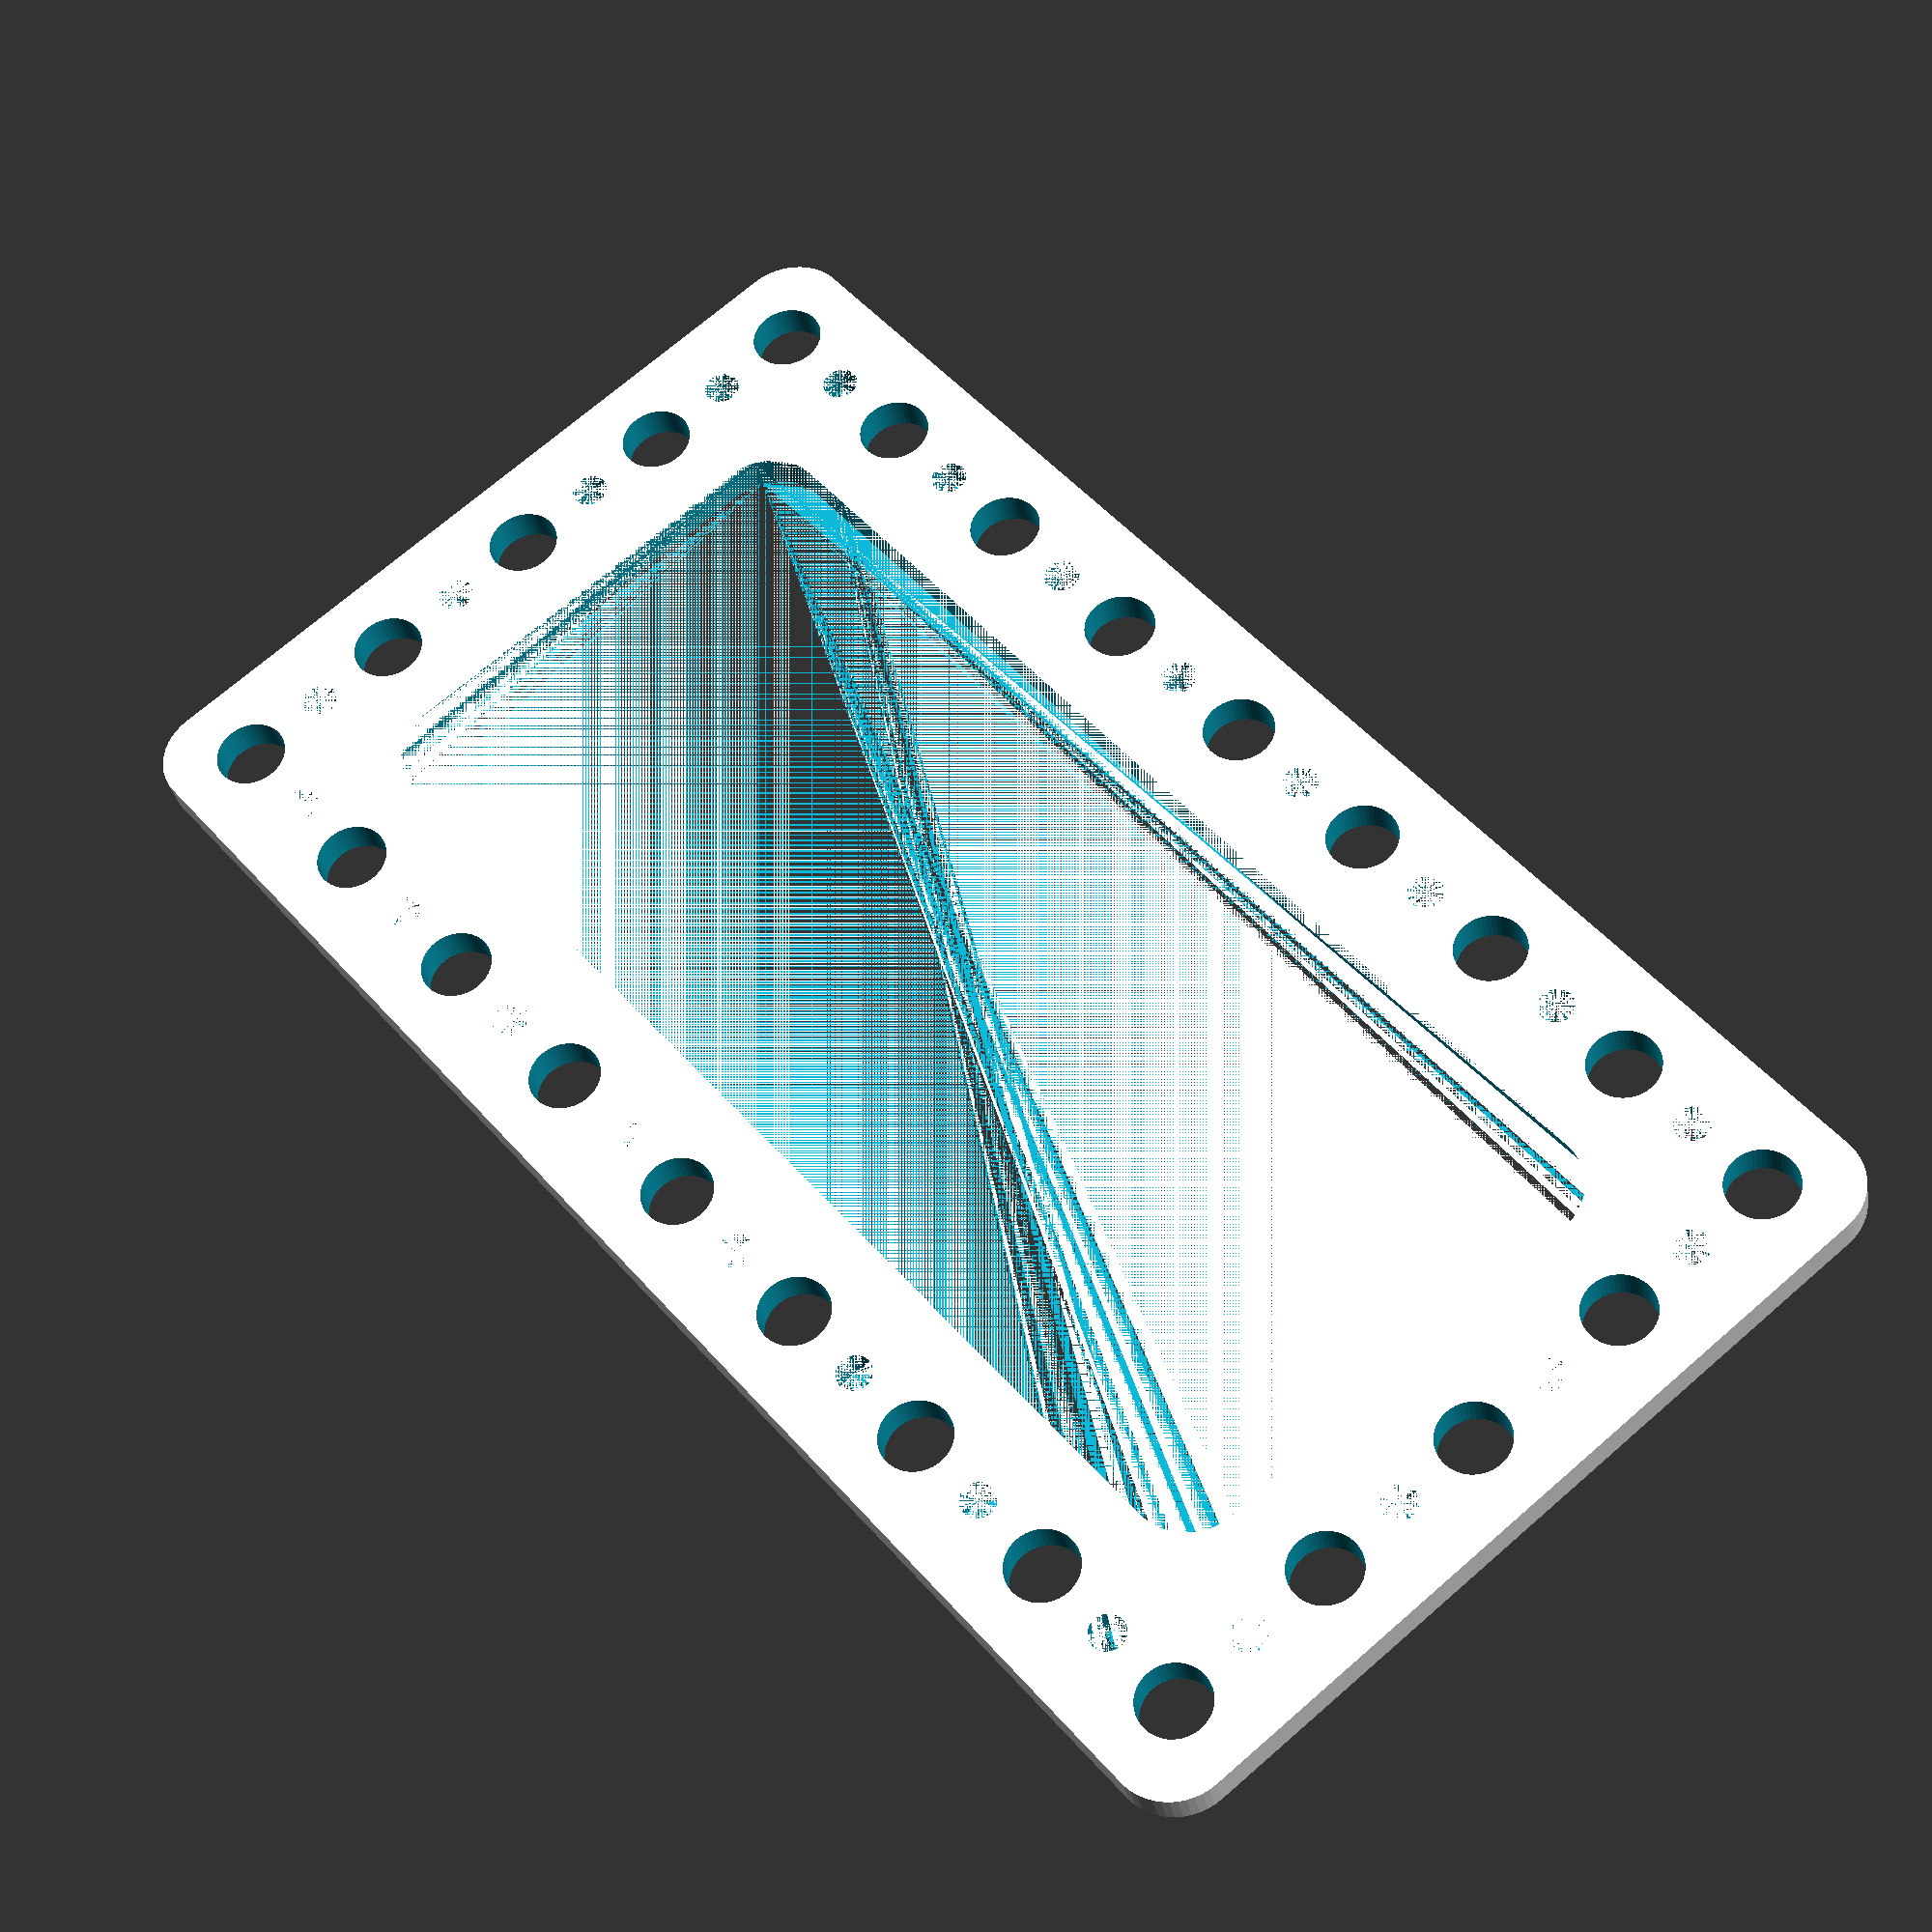
<openscad>
$fn = 50;


difference() {
	union() {
		hull() {
			translate(v = [-62.0000000000, 32.0000000000, 0]) {
				cylinder(h = 3, r = 5);
			}
			translate(v = [62.0000000000, 32.0000000000, 0]) {
				cylinder(h = 3, r = 5);
			}
			translate(v = [-62.0000000000, -32.0000000000, 0]) {
				cylinder(h = 3, r = 5);
			}
			translate(v = [62.0000000000, -32.0000000000, 0]) {
				cylinder(h = 3, r = 5);
			}
		}
	}
	union() {
		translate(v = [-60.0000000000, -30.0000000000, -100.0000000000]) {
			cylinder(h = 200, r = 3.0000000000);
		}
		translate(v = [-60.0000000000, -15.0000000000, -100.0000000000]) {
			cylinder(h = 200, r = 3.0000000000);
		}
		translate(v = [-60.0000000000, 0.0000000000, -100.0000000000]) {
			cylinder(h = 200, r = 3.0000000000);
		}
		translate(v = [-60.0000000000, 15.0000000000, -100.0000000000]) {
			cylinder(h = 200, r = 3.0000000000);
		}
		translate(v = [-60.0000000000, 30.0000000000, -100.0000000000]) {
			cylinder(h = 200, r = 3.0000000000);
		}
		translate(v = [-45.0000000000, -30.0000000000, -100.0000000000]) {
			cylinder(h = 200, r = 3.0000000000);
		}
		translate(v = [-45.0000000000, 30.0000000000, -100.0000000000]) {
			cylinder(h = 200, r = 3.0000000000);
		}
		translate(v = [-30.0000000000, -30.0000000000, -100.0000000000]) {
			cylinder(h = 200, r = 3.0000000000);
		}
		translate(v = [-30.0000000000, 30.0000000000, -100.0000000000]) {
			cylinder(h = 200, r = 3.0000000000);
		}
		translate(v = [-15.0000000000, -30.0000000000, -100.0000000000]) {
			cylinder(h = 200, r = 3.0000000000);
		}
		translate(v = [-15.0000000000, 30.0000000000, -100.0000000000]) {
			cylinder(h = 200, r = 3.0000000000);
		}
		translate(v = [0.0000000000, -30.0000000000, -100.0000000000]) {
			cylinder(h = 200, r = 3.0000000000);
		}
		translate(v = [0.0000000000, 30.0000000000, -100.0000000000]) {
			cylinder(h = 200, r = 3.0000000000);
		}
		translate(v = [15.0000000000, -30.0000000000, -100.0000000000]) {
			cylinder(h = 200, r = 3.0000000000);
		}
		translate(v = [15.0000000000, 30.0000000000, -100.0000000000]) {
			cylinder(h = 200, r = 3.0000000000);
		}
		translate(v = [30.0000000000, -30.0000000000, -100.0000000000]) {
			cylinder(h = 200, r = 3.0000000000);
		}
		translate(v = [30.0000000000, 30.0000000000, -100.0000000000]) {
			cylinder(h = 200, r = 3.0000000000);
		}
		translate(v = [45.0000000000, -30.0000000000, -100.0000000000]) {
			cylinder(h = 200, r = 3.0000000000);
		}
		translate(v = [45.0000000000, 30.0000000000, -100.0000000000]) {
			cylinder(h = 200, r = 3.0000000000);
		}
		translate(v = [60.0000000000, -30.0000000000, -100.0000000000]) {
			cylinder(h = 200, r = 3.0000000000);
		}
		translate(v = [60.0000000000, -15.0000000000, -100.0000000000]) {
			cylinder(h = 200, r = 3.0000000000);
		}
		translate(v = [60.0000000000, 0.0000000000, -100.0000000000]) {
			cylinder(h = 200, r = 3.0000000000);
		}
		translate(v = [60.0000000000, 15.0000000000, -100.0000000000]) {
			cylinder(h = 200, r = 3.0000000000);
		}
		translate(v = [60.0000000000, 30.0000000000, -100.0000000000]) {
			cylinder(h = 200, r = 3.0000000000);
		}
		translate(v = [-60.0000000000, -30.0000000000, 0]) {
			cylinder(h = 3, r = 1.5000000000);
		}
		translate(v = [-60.0000000000, -22.5000000000, 0]) {
			cylinder(h = 3, r = 1.5000000000);
		}
		translate(v = [-60.0000000000, -15.0000000000, 0]) {
			cylinder(h = 3, r = 1.5000000000);
		}
		translate(v = [-60.0000000000, -7.5000000000, 0]) {
			cylinder(h = 3, r = 1.5000000000);
		}
		translate(v = [-60.0000000000, 0.0000000000, 0]) {
			cylinder(h = 3, r = 1.5000000000);
		}
		translate(v = [-60.0000000000, 7.5000000000, 0]) {
			cylinder(h = 3, r = 1.5000000000);
		}
		translate(v = [-60.0000000000, 15.0000000000, 0]) {
			cylinder(h = 3, r = 1.5000000000);
		}
		translate(v = [-60.0000000000, 22.5000000000, 0]) {
			cylinder(h = 3, r = 1.5000000000);
		}
		translate(v = [-60.0000000000, 30.0000000000, 0]) {
			cylinder(h = 3, r = 1.5000000000);
		}
		translate(v = [-52.5000000000, -30.0000000000, 0]) {
			cylinder(h = 3, r = 1.5000000000);
		}
		translate(v = [-52.5000000000, 30.0000000000, 0]) {
			cylinder(h = 3, r = 1.5000000000);
		}
		translate(v = [-45.0000000000, -30.0000000000, 0]) {
			cylinder(h = 3, r = 1.5000000000);
		}
		translate(v = [-45.0000000000, 30.0000000000, 0]) {
			cylinder(h = 3, r = 1.5000000000);
		}
		translate(v = [-37.5000000000, -30.0000000000, 0]) {
			cylinder(h = 3, r = 1.5000000000);
		}
		translate(v = [-37.5000000000, 30.0000000000, 0]) {
			cylinder(h = 3, r = 1.5000000000);
		}
		translate(v = [-30.0000000000, -30.0000000000, 0]) {
			cylinder(h = 3, r = 1.5000000000);
		}
		translate(v = [-30.0000000000, 30.0000000000, 0]) {
			cylinder(h = 3, r = 1.5000000000);
		}
		translate(v = [-22.5000000000, -30.0000000000, 0]) {
			cylinder(h = 3, r = 1.5000000000);
		}
		translate(v = [-22.5000000000, 30.0000000000, 0]) {
			cylinder(h = 3, r = 1.5000000000);
		}
		translate(v = [-15.0000000000, -30.0000000000, 0]) {
			cylinder(h = 3, r = 1.5000000000);
		}
		translate(v = [-15.0000000000, 30.0000000000, 0]) {
			cylinder(h = 3, r = 1.5000000000);
		}
		translate(v = [-7.5000000000, -30.0000000000, 0]) {
			cylinder(h = 3, r = 1.5000000000);
		}
		translate(v = [-7.5000000000, 30.0000000000, 0]) {
			cylinder(h = 3, r = 1.5000000000);
		}
		translate(v = [0.0000000000, -30.0000000000, 0]) {
			cylinder(h = 3, r = 1.5000000000);
		}
		translate(v = [0.0000000000, 30.0000000000, 0]) {
			cylinder(h = 3, r = 1.5000000000);
		}
		translate(v = [7.5000000000, -30.0000000000, 0]) {
			cylinder(h = 3, r = 1.5000000000);
		}
		translate(v = [7.5000000000, 30.0000000000, 0]) {
			cylinder(h = 3, r = 1.5000000000);
		}
		translate(v = [15.0000000000, -30.0000000000, 0]) {
			cylinder(h = 3, r = 1.5000000000);
		}
		translate(v = [15.0000000000, 30.0000000000, 0]) {
			cylinder(h = 3, r = 1.5000000000);
		}
		translate(v = [22.5000000000, -30.0000000000, 0]) {
			cylinder(h = 3, r = 1.5000000000);
		}
		translate(v = [22.5000000000, 30.0000000000, 0]) {
			cylinder(h = 3, r = 1.5000000000);
		}
		translate(v = [30.0000000000, -30.0000000000, 0]) {
			cylinder(h = 3, r = 1.5000000000);
		}
		translate(v = [30.0000000000, 30.0000000000, 0]) {
			cylinder(h = 3, r = 1.5000000000);
		}
		translate(v = [37.5000000000, -30.0000000000, 0]) {
			cylinder(h = 3, r = 1.5000000000);
		}
		translate(v = [37.5000000000, 30.0000000000, 0]) {
			cylinder(h = 3, r = 1.5000000000);
		}
		translate(v = [45.0000000000, -30.0000000000, 0]) {
			cylinder(h = 3, r = 1.5000000000);
		}
		translate(v = [45.0000000000, 30.0000000000, 0]) {
			cylinder(h = 3, r = 1.5000000000);
		}
		translate(v = [52.5000000000, -30.0000000000, 0]) {
			cylinder(h = 3, r = 1.5000000000);
		}
		translate(v = [52.5000000000, 30.0000000000, 0]) {
			cylinder(h = 3, r = 1.5000000000);
		}
		translate(v = [60.0000000000, -30.0000000000, 0]) {
			cylinder(h = 3, r = 1.5000000000);
		}
		translate(v = [60.0000000000, -22.5000000000, 0]) {
			cylinder(h = 3, r = 1.5000000000);
		}
		translate(v = [60.0000000000, -15.0000000000, 0]) {
			cylinder(h = 3, r = 1.5000000000);
		}
		translate(v = [60.0000000000, -7.5000000000, 0]) {
			cylinder(h = 3, r = 1.5000000000);
		}
		translate(v = [60.0000000000, 0.0000000000, 0]) {
			cylinder(h = 3, r = 1.5000000000);
		}
		translate(v = [60.0000000000, 7.5000000000, 0]) {
			cylinder(h = 3, r = 1.5000000000);
		}
		translate(v = [60.0000000000, 15.0000000000, 0]) {
			cylinder(h = 3, r = 1.5000000000);
		}
		translate(v = [60.0000000000, 22.5000000000, 0]) {
			cylinder(h = 3, r = 1.5000000000);
		}
		translate(v = [60.0000000000, 30.0000000000, 0]) {
			cylinder(h = 3, r = 1.5000000000);
		}
		translate(v = [-60.0000000000, -30.0000000000, 0]) {
			cylinder(h = 3, r = 1.5000000000);
		}
		translate(v = [-60.0000000000, -22.5000000000, 0]) {
			cylinder(h = 3, r = 1.5000000000);
		}
		translate(v = [-60.0000000000, -15.0000000000, 0]) {
			cylinder(h = 3, r = 1.5000000000);
		}
		translate(v = [-60.0000000000, -7.5000000000, 0]) {
			cylinder(h = 3, r = 1.5000000000);
		}
		translate(v = [-60.0000000000, 0.0000000000, 0]) {
			cylinder(h = 3, r = 1.5000000000);
		}
		translate(v = [-60.0000000000, 7.5000000000, 0]) {
			cylinder(h = 3, r = 1.5000000000);
		}
		translate(v = [-60.0000000000, 15.0000000000, 0]) {
			cylinder(h = 3, r = 1.5000000000);
		}
		translate(v = [-60.0000000000, 22.5000000000, 0]) {
			cylinder(h = 3, r = 1.5000000000);
		}
		translate(v = [-60.0000000000, 30.0000000000, 0]) {
			cylinder(h = 3, r = 1.5000000000);
		}
		translate(v = [-52.5000000000, -30.0000000000, 0]) {
			cylinder(h = 3, r = 1.5000000000);
		}
		translate(v = [-52.5000000000, 30.0000000000, 0]) {
			cylinder(h = 3, r = 1.5000000000);
		}
		translate(v = [-45.0000000000, -30.0000000000, 0]) {
			cylinder(h = 3, r = 1.5000000000);
		}
		translate(v = [-45.0000000000, 30.0000000000, 0]) {
			cylinder(h = 3, r = 1.5000000000);
		}
		translate(v = [-37.5000000000, -30.0000000000, 0]) {
			cylinder(h = 3, r = 1.5000000000);
		}
		translate(v = [-37.5000000000, 30.0000000000, 0]) {
			cylinder(h = 3, r = 1.5000000000);
		}
		translate(v = [-30.0000000000, -30.0000000000, 0]) {
			cylinder(h = 3, r = 1.5000000000);
		}
		translate(v = [-30.0000000000, 30.0000000000, 0]) {
			cylinder(h = 3, r = 1.5000000000);
		}
		translate(v = [-22.5000000000, -30.0000000000, 0]) {
			cylinder(h = 3, r = 1.5000000000);
		}
		translate(v = [-22.5000000000, 30.0000000000, 0]) {
			cylinder(h = 3, r = 1.5000000000);
		}
		translate(v = [-15.0000000000, -30.0000000000, 0]) {
			cylinder(h = 3, r = 1.5000000000);
		}
		translate(v = [-15.0000000000, 30.0000000000, 0]) {
			cylinder(h = 3, r = 1.5000000000);
		}
		translate(v = [-7.5000000000, -30.0000000000, 0]) {
			cylinder(h = 3, r = 1.5000000000);
		}
		translate(v = [-7.5000000000, 30.0000000000, 0]) {
			cylinder(h = 3, r = 1.5000000000);
		}
		translate(v = [0.0000000000, -30.0000000000, 0]) {
			cylinder(h = 3, r = 1.5000000000);
		}
		translate(v = [0.0000000000, 30.0000000000, 0]) {
			cylinder(h = 3, r = 1.5000000000);
		}
		translate(v = [7.5000000000, -30.0000000000, 0]) {
			cylinder(h = 3, r = 1.5000000000);
		}
		translate(v = [7.5000000000, 30.0000000000, 0]) {
			cylinder(h = 3, r = 1.5000000000);
		}
		translate(v = [15.0000000000, -30.0000000000, 0]) {
			cylinder(h = 3, r = 1.5000000000);
		}
		translate(v = [15.0000000000, 30.0000000000, 0]) {
			cylinder(h = 3, r = 1.5000000000);
		}
		translate(v = [22.5000000000, -30.0000000000, 0]) {
			cylinder(h = 3, r = 1.5000000000);
		}
		translate(v = [22.5000000000, 30.0000000000, 0]) {
			cylinder(h = 3, r = 1.5000000000);
		}
		translate(v = [30.0000000000, -30.0000000000, 0]) {
			cylinder(h = 3, r = 1.5000000000);
		}
		translate(v = [30.0000000000, 30.0000000000, 0]) {
			cylinder(h = 3, r = 1.5000000000);
		}
		translate(v = [37.5000000000, -30.0000000000, 0]) {
			cylinder(h = 3, r = 1.5000000000);
		}
		translate(v = [37.5000000000, 30.0000000000, 0]) {
			cylinder(h = 3, r = 1.5000000000);
		}
		translate(v = [45.0000000000, -30.0000000000, 0]) {
			cylinder(h = 3, r = 1.5000000000);
		}
		translate(v = [45.0000000000, 30.0000000000, 0]) {
			cylinder(h = 3, r = 1.5000000000);
		}
		translate(v = [52.5000000000, -30.0000000000, 0]) {
			cylinder(h = 3, r = 1.5000000000);
		}
		translate(v = [52.5000000000, 30.0000000000, 0]) {
			cylinder(h = 3, r = 1.5000000000);
		}
		translate(v = [60.0000000000, -30.0000000000, 0]) {
			cylinder(h = 3, r = 1.5000000000);
		}
		translate(v = [60.0000000000, -22.5000000000, 0]) {
			cylinder(h = 3, r = 1.5000000000);
		}
		translate(v = [60.0000000000, -15.0000000000, 0]) {
			cylinder(h = 3, r = 1.5000000000);
		}
		translate(v = [60.0000000000, -7.5000000000, 0]) {
			cylinder(h = 3, r = 1.5000000000);
		}
		translate(v = [60.0000000000, 0.0000000000, 0]) {
			cylinder(h = 3, r = 1.5000000000);
		}
		translate(v = [60.0000000000, 7.5000000000, 0]) {
			cylinder(h = 3, r = 1.5000000000);
		}
		translate(v = [60.0000000000, 15.0000000000, 0]) {
			cylinder(h = 3, r = 1.5000000000);
		}
		translate(v = [60.0000000000, 22.5000000000, 0]) {
			cylinder(h = 3, r = 1.5000000000);
		}
		translate(v = [60.0000000000, 30.0000000000, 0]) {
			cylinder(h = 3, r = 1.5000000000);
		}
		translate(v = [-60.0000000000, -30.0000000000, 0]) {
			cylinder(h = 3, r = 1.5000000000);
		}
		translate(v = [-60.0000000000, -22.5000000000, 0]) {
			cylinder(h = 3, r = 1.5000000000);
		}
		translate(v = [-60.0000000000, -15.0000000000, 0]) {
			cylinder(h = 3, r = 1.5000000000);
		}
		translate(v = [-60.0000000000, -7.5000000000, 0]) {
			cylinder(h = 3, r = 1.5000000000);
		}
		translate(v = [-60.0000000000, 0.0000000000, 0]) {
			cylinder(h = 3, r = 1.5000000000);
		}
		translate(v = [-60.0000000000, 7.5000000000, 0]) {
			cylinder(h = 3, r = 1.5000000000);
		}
		translate(v = [-60.0000000000, 15.0000000000, 0]) {
			cylinder(h = 3, r = 1.5000000000);
		}
		translate(v = [-60.0000000000, 22.5000000000, 0]) {
			cylinder(h = 3, r = 1.5000000000);
		}
		translate(v = [-60.0000000000, 30.0000000000, 0]) {
			cylinder(h = 3, r = 1.5000000000);
		}
		translate(v = [-52.5000000000, -30.0000000000, 0]) {
			cylinder(h = 3, r = 1.5000000000);
		}
		translate(v = [-52.5000000000, 30.0000000000, 0]) {
			cylinder(h = 3, r = 1.5000000000);
		}
		translate(v = [-45.0000000000, -30.0000000000, 0]) {
			cylinder(h = 3, r = 1.5000000000);
		}
		translate(v = [-45.0000000000, 30.0000000000, 0]) {
			cylinder(h = 3, r = 1.5000000000);
		}
		translate(v = [-37.5000000000, -30.0000000000, 0]) {
			cylinder(h = 3, r = 1.5000000000);
		}
		translate(v = [-37.5000000000, 30.0000000000, 0]) {
			cylinder(h = 3, r = 1.5000000000);
		}
		translate(v = [-30.0000000000, -30.0000000000, 0]) {
			cylinder(h = 3, r = 1.5000000000);
		}
		translate(v = [-30.0000000000, 30.0000000000, 0]) {
			cylinder(h = 3, r = 1.5000000000);
		}
		translate(v = [-22.5000000000, -30.0000000000, 0]) {
			cylinder(h = 3, r = 1.5000000000);
		}
		translate(v = [-22.5000000000, 30.0000000000, 0]) {
			cylinder(h = 3, r = 1.5000000000);
		}
		translate(v = [-15.0000000000, -30.0000000000, 0]) {
			cylinder(h = 3, r = 1.5000000000);
		}
		translate(v = [-15.0000000000, 30.0000000000, 0]) {
			cylinder(h = 3, r = 1.5000000000);
		}
		translate(v = [-7.5000000000, -30.0000000000, 0]) {
			cylinder(h = 3, r = 1.5000000000);
		}
		translate(v = [-7.5000000000, 30.0000000000, 0]) {
			cylinder(h = 3, r = 1.5000000000);
		}
		translate(v = [0.0000000000, -30.0000000000, 0]) {
			cylinder(h = 3, r = 1.5000000000);
		}
		translate(v = [0.0000000000, 30.0000000000, 0]) {
			cylinder(h = 3, r = 1.5000000000);
		}
		translate(v = [7.5000000000, -30.0000000000, 0]) {
			cylinder(h = 3, r = 1.5000000000);
		}
		translate(v = [7.5000000000, 30.0000000000, 0]) {
			cylinder(h = 3, r = 1.5000000000);
		}
		translate(v = [15.0000000000, -30.0000000000, 0]) {
			cylinder(h = 3, r = 1.5000000000);
		}
		translate(v = [15.0000000000, 30.0000000000, 0]) {
			cylinder(h = 3, r = 1.5000000000);
		}
		translate(v = [22.5000000000, -30.0000000000, 0]) {
			cylinder(h = 3, r = 1.5000000000);
		}
		translate(v = [22.5000000000, 30.0000000000, 0]) {
			cylinder(h = 3, r = 1.5000000000);
		}
		translate(v = [30.0000000000, -30.0000000000, 0]) {
			cylinder(h = 3, r = 1.5000000000);
		}
		translate(v = [30.0000000000, 30.0000000000, 0]) {
			cylinder(h = 3, r = 1.5000000000);
		}
		translate(v = [37.5000000000, -30.0000000000, 0]) {
			cylinder(h = 3, r = 1.5000000000);
		}
		translate(v = [37.5000000000, 30.0000000000, 0]) {
			cylinder(h = 3, r = 1.5000000000);
		}
		translate(v = [45.0000000000, -30.0000000000, 0]) {
			cylinder(h = 3, r = 1.5000000000);
		}
		translate(v = [45.0000000000, 30.0000000000, 0]) {
			cylinder(h = 3, r = 1.5000000000);
		}
		translate(v = [52.5000000000, -30.0000000000, 0]) {
			cylinder(h = 3, r = 1.5000000000);
		}
		translate(v = [52.5000000000, 30.0000000000, 0]) {
			cylinder(h = 3, r = 1.5000000000);
		}
		translate(v = [60.0000000000, -30.0000000000, 0]) {
			cylinder(h = 3, r = 1.5000000000);
		}
		translate(v = [60.0000000000, -22.5000000000, 0]) {
			cylinder(h = 3, r = 1.5000000000);
		}
		translate(v = [60.0000000000, -15.0000000000, 0]) {
			cylinder(h = 3, r = 1.5000000000);
		}
		translate(v = [60.0000000000, -7.5000000000, 0]) {
			cylinder(h = 3, r = 1.5000000000);
		}
		translate(v = [60.0000000000, 0.0000000000, 0]) {
			cylinder(h = 3, r = 1.5000000000);
		}
		translate(v = [60.0000000000, 7.5000000000, 0]) {
			cylinder(h = 3, r = 1.5000000000);
		}
		translate(v = [60.0000000000, 15.0000000000, 0]) {
			cylinder(h = 3, r = 1.5000000000);
		}
		translate(v = [60.0000000000, 22.5000000000, 0]) {
			cylinder(h = 3, r = 1.5000000000);
		}
		translate(v = [60.0000000000, 30.0000000000, 0]) {
			cylinder(h = 3, r = 1.5000000000);
		}
		hull() {
			translate(v = [-47.0000000000, 17.0000000000, 0]) {
				cylinder(h = 3, r = 5);
			}
			translate(v = [47.0000000000, 17.0000000000, 0]) {
				cylinder(h = 3, r = 5);
			}
			translate(v = [-47.0000000000, -17.0000000000, 0]) {
				cylinder(h = 3, r = 5);
			}
			translate(v = [47.0000000000, -17.0000000000, 0]) {
				cylinder(h = 3, r = 5);
			}
		}
	}
}
</openscad>
<views>
elev=211.0 azim=49.9 roll=170.1 proj=p view=solid
</views>
